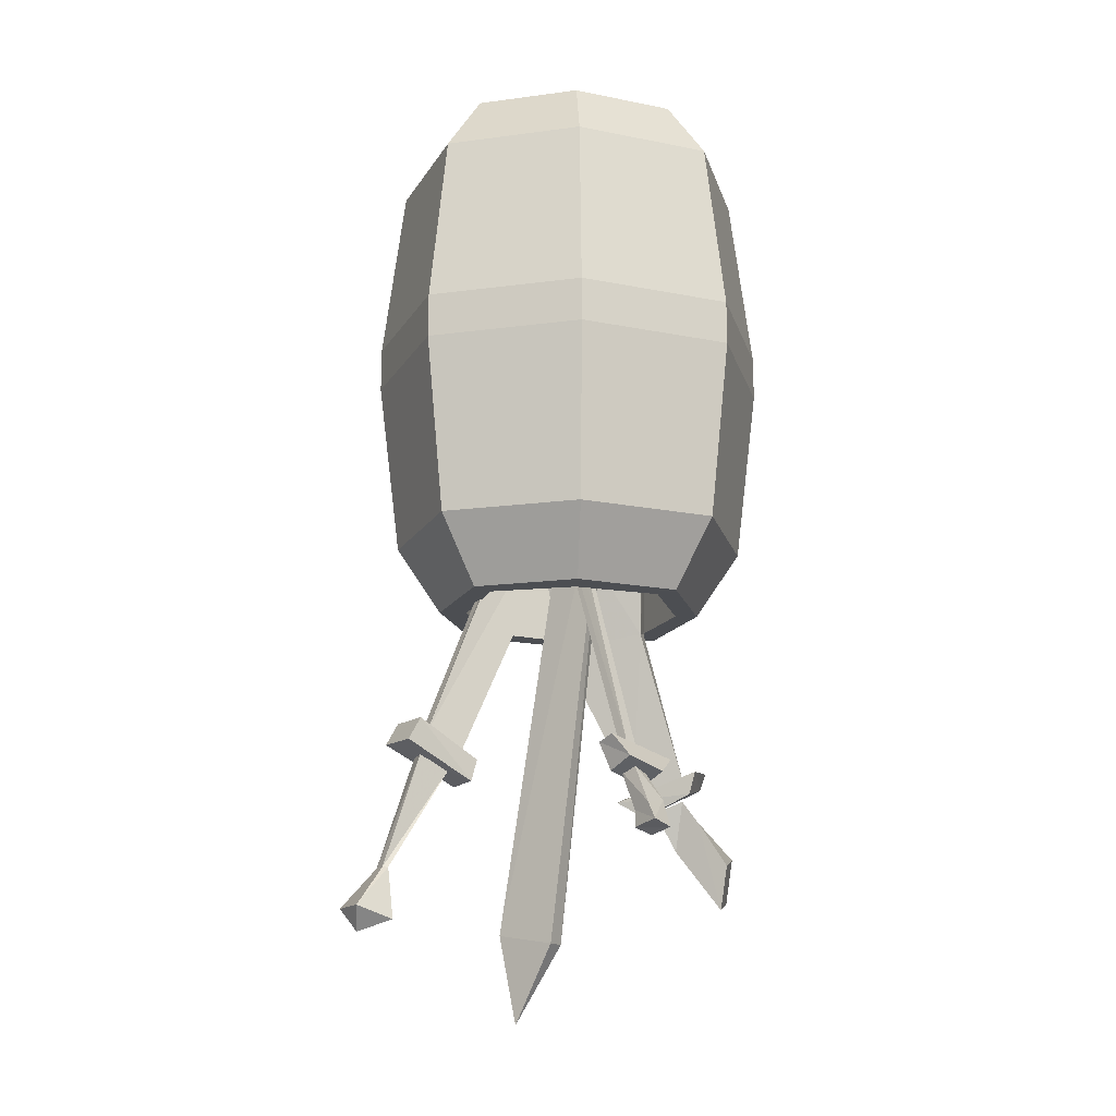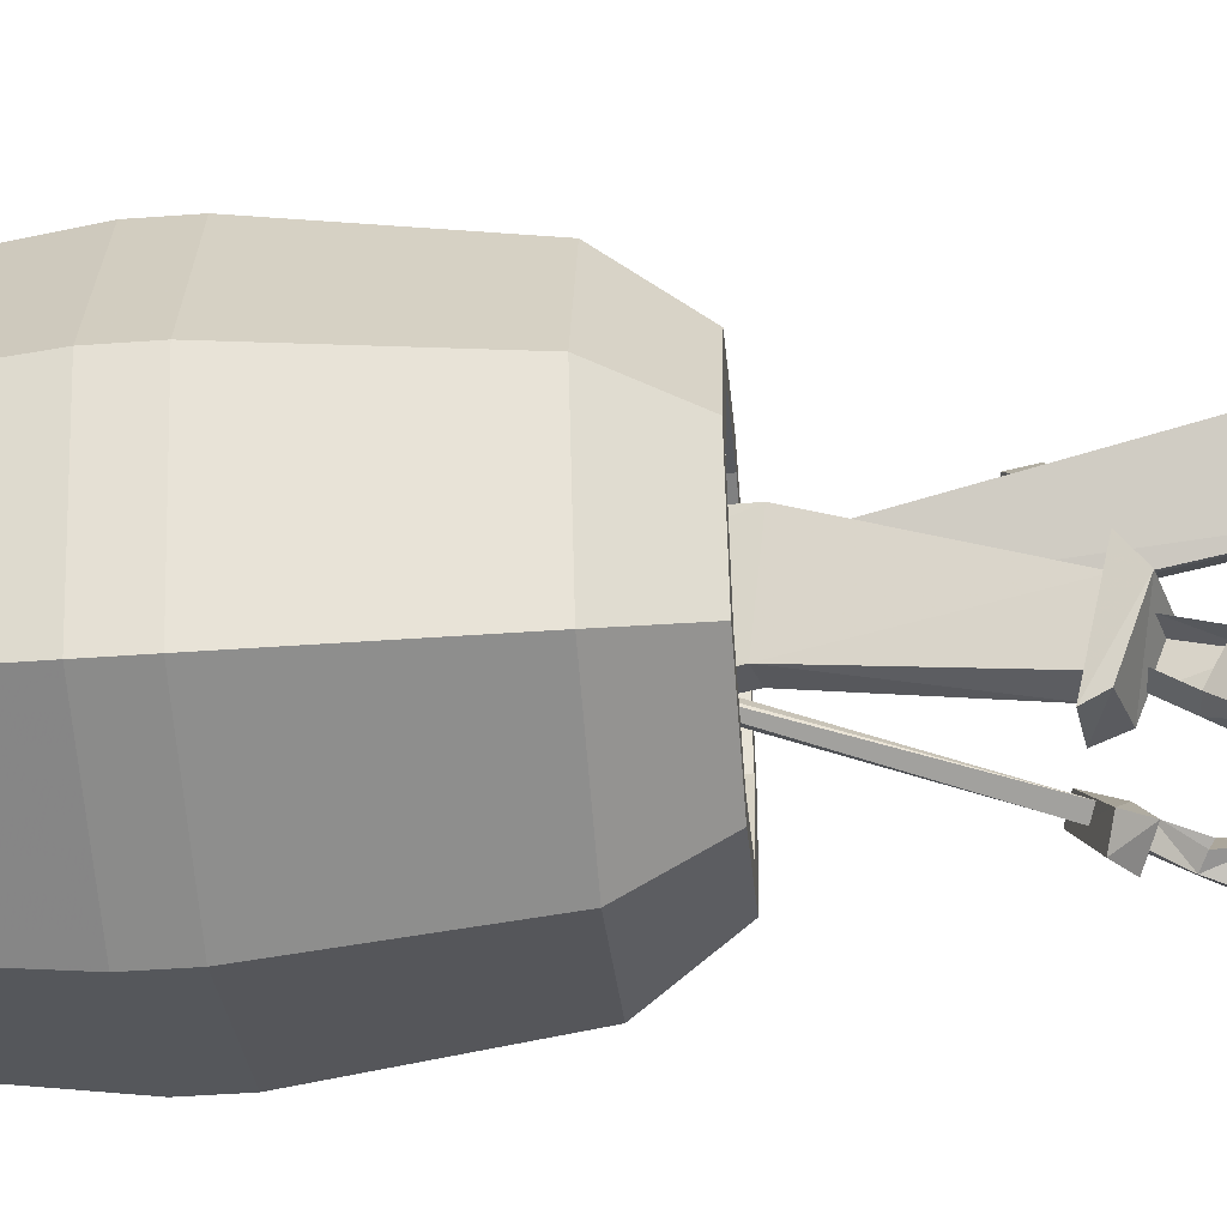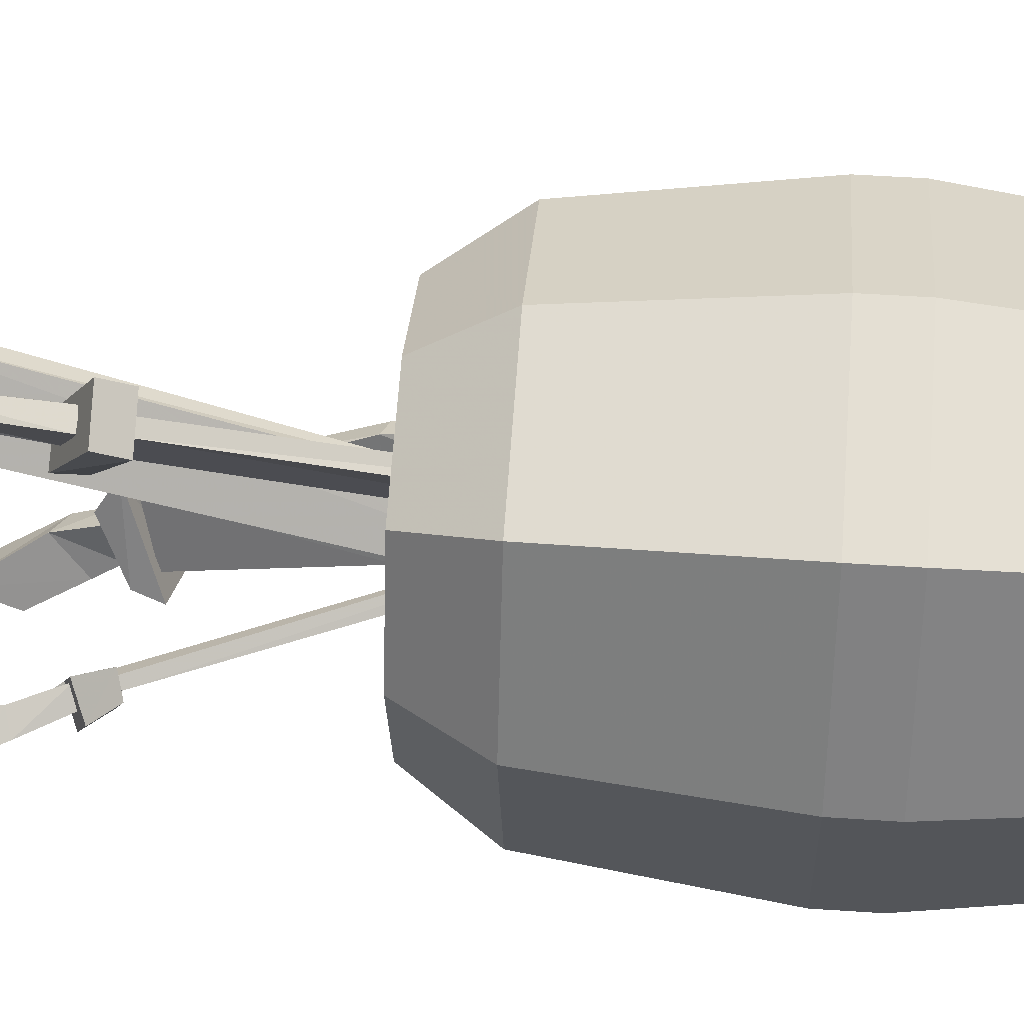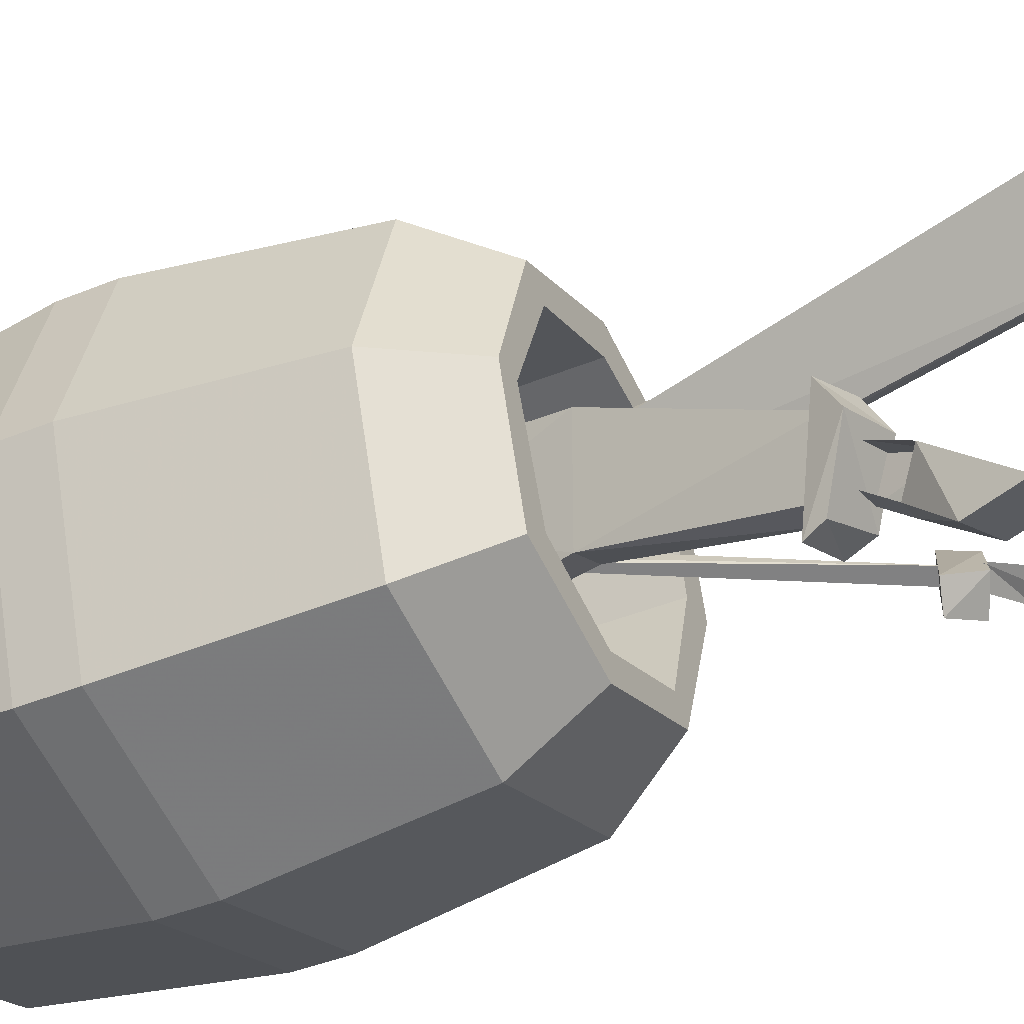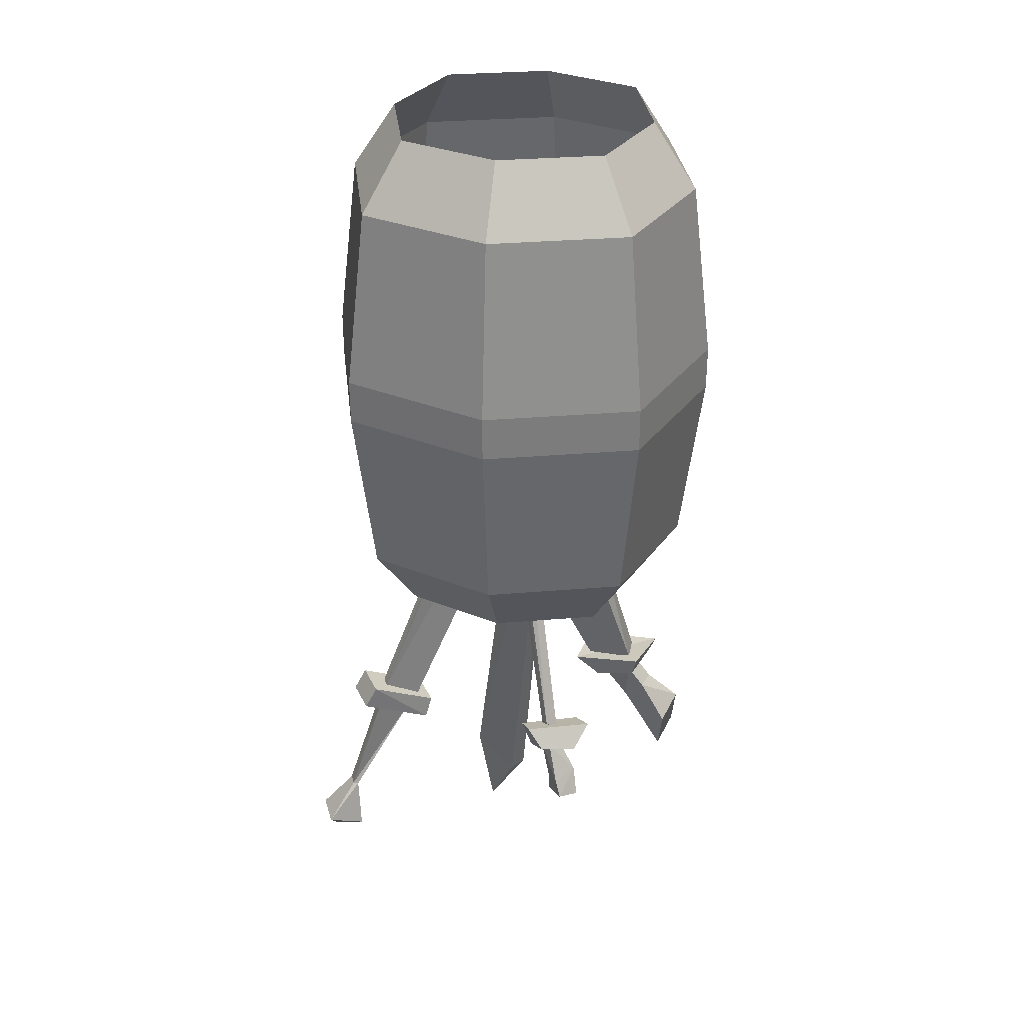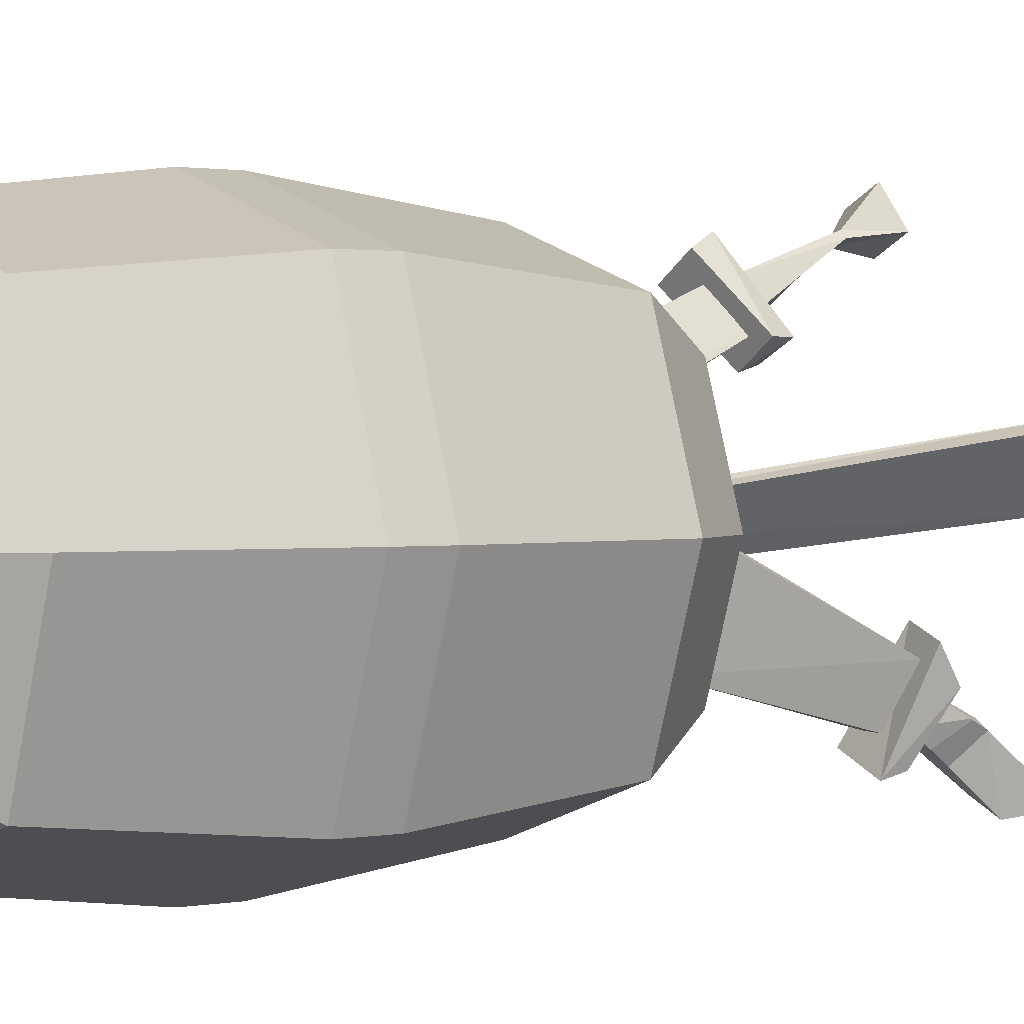
<metadata>
{"format":"obj","ext":"obj","renderer":"f3d","projection":"perspective","resolution":1024,"background":"white","views":[{"elev":-16.8,"azim":86.5,"up":"+Y"},{"elev":-45.5,"azim":-85.2,"up":"+Z"},{"elev":47.4,"azim":94.4,"up":"+Z"},{"elev":-39.4,"azim":-62.5,"up":"+Z"},{"elev":31.6,"azim":101.6,"up":"+Y"},{"elev":1.2,"azim":-127.0,"up":"+Z"}]}
</metadata>
<code>
o object/barrel/3
v -27 -44 27
v -24 -12 24
v -32 -12 0
v -36 -44 0
v -36 -52 0
v -27 -52 27
v 0 -44 36
v 0 -12 32
v 0 0 24
v -18 0 18
v -24 0 0
v -24 -12 -24
v -27 -44 -27
v -27 -52 -27
v -32 -84 0
v -24 -84 24
v 0 -84 32
v 0 -52 36
v 27 -44 27
v 24 -12 24
v 18 0 18
v 36 -44 0
v 32 -12 0
v 27 -52 27
v 36 -52 0
v 27 -44 -27
v 24 -12 -24
v 18 0 -18
v 24 0 0
v 0 -44 -36
v 0 -12 -32
v 27 -52 -27
v 0 -52 -36
v -18 0 -18
v 0 0 -24
v -24 -84 -24
v 0 -84 -32
v 0 -96 -24
v -18 -96 -18
v 24 -84 24
v 0 -96 24
v 18 -96 18
v 32 -84 0
v 24 -84 -24
v 18 -96 -18
v 0 -96 -20
v -14 -96 -15
v -20 -96 0
v -24 -96 0
v -18 -96 18
v 0 -96 19
v 15 -96 15
v 19 -96 0
v 24 -96 0
v 15 -96 -15
v 0 -65 -20
v -14 -65 -15
v -20 -65 0
v -14 -65 15
v -14 -96 15
v 0 -65 19
v 15 -65 15
v 19 -65 0
v 15 -65 -15
v 13 -120 31
v 14 -124 33
v 20 -124 29
v 19 -120 27
v 6 -126 21
v 7 -130 21
v 13 -130 18
v 12 -126 17
v 12 -125 20
v 15 -122 26
v 13 -122 27
v 9 -125 21
v -9 -39 -15
v -3 -35 -5
v -6 -35 -4
v -11 -39 -13
v -11 -23 -14
v 21 -155 31
v 24 -153 37
v 20 -157 37
v 15 -155 34
v 19 -146 32
v 19 -146 33
v 17 -146 34
v 18 -153 40
v 16 -146 33
v 13 -128 22
v 16 -126 27
v 11 -128 24
v 13 -126 28
v -7 -124 -24
v -8 -128 -23
v -16 -126 -26
v -15 -123 -27
v -13 -129 -10
v -12 -132 -15
v -20 -130 -17
v -20 -127 -12
v -17 -127 -14
v -10 -97 -15
v -14 -124 -22
v -10 -125 -22
v -6 -98 -14
v -13 -127 -13
v -11 -100 1
v -14 -99 0
v -8 -78 -4
v -5 -78 -15
v -2 -80 -14
v -5 -79 -2
v -9 -79 5
v -3 -55 5
v -4 -67 -9
v 0 -69 -16
v -1 -68 -7
v -18 -136 -22
v -19 -147 -31
v -12 -149 -29
v -14 -138 -21
v -16 -130 -18
v -12 -131 -17
v -11 -129 -22
v -11 -133 -25
v -15 -133 -26
v -15 -129 -23
v -17 -139 -32
v -10 -141 -30
v 23 -135 -12
v 19 -134 -15
v 17 -135 -14
v 20 -136 -10
v 24 -138 -13
v 20 -128 -10
v 18 -129 -8
v 21 -139 -16
v 18 -140 -13
v 16 -130 -10
v 18 -129 -12
v 20 -139 -10
v 19 -124 -4
v 19 -129 -6
v 23 -127 -9
v 22 -123 -6
v 11 -127 -14
v 15 -131 -12
v 19 -129 -15
v 14 -126 -17
v 17 -126 -11
v 18 -124 -9
v 17 -125 -8
v 15 -127 -10
v -6 -54 3
v -2 -55 5
v -4 -55 7
v -6 -54 4
v -10 -39 7
v 2 -60 3
v 2 -56 3
v -3 -57 -2
v -4 -61 -1
v 11 -64 -7
v 12 -59 -8
v 6 -58 -13
v 5 -63 -11
v 5 -62 -8
v 0 -61 -2
v 2 -61 -1
v 7 -63 -7
v -8 -156 1
v -15 -153 11
v -12 -154 12
v -5 -156 3
v -12 -170 9
v 8 -30 -13
v 4 -27 -8
v 9 -26 -8
v 12 -30 -9
v 7 -37 -7
v 6 -36 -7
v 8 -37 -6
v 9 -28 -4
v 9 -37 -7
v 5 -59 -8
v 1 -56 -4
v 7 -59 -5
v 4 -57 -3
f 1 2 3
f 1 3 4
f 1 4 5
f 1 5 6
f 1 6 7
f 1 7 2
f 2 7 8
f 2 8 9
f 2 9 10
f 2 10 3
f 3 10 11
f 3 11 12
f 3 12 4
f 4 12 13
f 4 13 14
f 4 14 5
f 5 14 15
f 5 15 16
f 5 16 6
f 6 16 17
f 6 17 18
f 6 18 7
f 7 18 19
f 7 19 8
f 8 19 20
f 8 20 21
f 8 21 9
f 22 23 20
f 22 20 19
f 22 19 24
f 22 24 25
f 22 25 26
f 22 26 23
f 23 26 27
f 23 27 28
f 23 28 29
f 23 29 20
f 20 29 21
f 30 31 27
f 30 27 26
f 30 26 32
f 30 32 33
f 30 33 13
f 30 13 31
f 31 13 12
f 31 12 34
f 31 34 35
f 31 35 27
f 27 35 28
f 36 14 33
f 36 33 37
f 36 37 38
f 36 38 39
f 36 39 15
f 36 15 14
f 40 24 18
f 40 18 17
f 40 17 41
f 40 41 42
f 40 42 43
f 40 43 24
f 24 43 25
f 25 43 44
f 25 44 32
f 25 32 26
f 37 33 32
f 37 32 44
f 37 44 45
f 37 45 38
f 38 45 46
f 38 46 47
f 38 47 39
f 39 47 48
f 39 48 49
f 39 49 15
f 15 49 16
f 16 49 50
f 16 50 17
f 17 50 41
f 41 50 51
f 41 51 52
f 41 52 42
f 42 52 53
f 42 53 54
f 42 54 43
f 43 54 44
f 44 54 45
f 45 54 55
f 45 55 46
f 46 55 56
f 46 56 57
f 46 57 47
f 47 57 58
f 47 58 48
f 48 58 59
f 48 59 60
f 48 60 49
f 49 60 50
f 50 60 51
f 51 60 61
f 51 61 62
f 51 62 52
f 52 62 63
f 52 63 53
f 53 63 64
f 53 64 55
f 53 55 54
f 33 14 13
f 18 24 19
f 12 11 34
f 56 55 64
f 60 59 61
f 65 66 67
f 65 67 68
f 65 68 69
f 65 69 66
f 66 69 70
f 66 70 71
f 66 71 67
f 67 71 68
f 68 71 72
f 68 72 69
f 69 72 70
f 70 72 71
f 73 74 75
f 73 75 76
f 73 76 77
f 73 77 74
f 74 77 78
f 74 78 79
f 74 79 75
f 75 79 76
f 76 79 80
f 76 80 77
f 77 80 81
f 77 81 78
f 78 81 79
f 79 81 80
f 82 83 84
f 82 84 85
f 82 85 86
f 82 86 83
f 83 86 87
f 83 87 88
f 83 88 89
f 83 89 84
f 84 89 85
f 85 89 88
f 85 88 90
f 85 90 86
f 86 90 87
f 87 90 88
f 91 92 87
f 91 87 86
f 91 86 93
f 93 86 90
f 93 90 94
f 94 90 88
f 94 88 92
f 92 88 87
f 95 96 97
f 95 97 98
f 95 98 99
f 95 99 96
f 96 99 100
f 96 100 101
f 96 101 97
f 97 101 98
f 98 101 102
f 98 102 99
f 99 102 100
f 100 102 101
f 103 104 105
f 105 104 106
f 106 104 107
f 106 107 108
f 108 107 109
f 108 109 103
f 103 109 110
f 103 110 104
f 104 110 111
f 104 111 112
f 104 112 107
f 107 112 113
f 107 113 114
f 107 114 109
f 109 114 115
f 109 115 110
f 110 115 111
f 111 115 116
f 111 116 117
f 111 117 118
f 111 118 112
f 112 118 113
f 113 118 114
f 114 118 119
f 114 119 116
f 114 116 115
f 118 117 119
f 119 117 116
f 120 121 122
f 120 122 123
f 120 123 124
f 124 123 125
f 125 123 126
f 126 123 127
f 126 127 128
f 126 128 129
f 121 130 131
f 121 131 122
f 122 131 127
f 122 127 123
f 130 128 127
f 130 127 131
f 130 121 120
f 130 120 128
f 132 133 134
f 132 134 135
f 132 135 136
f 132 136 133
f 132 133 137
f 132 137 138
f 132 138 135
f 133 139 140
f 133 140 134
f 133 134 141
f 133 141 142
f 133 142 137
f 139 136 143
f 139 143 140
f 140 143 135
f 140 135 134
f 136 135 143
f 136 139 133
f 144 145 146
f 144 146 147
f 144 147 148
f 144 148 145
f 145 148 149
f 145 149 150
f 145 150 146
f 146 150 147
f 147 150 151
f 147 151 148
f 148 151 149
f 149 151 150
f 152 153 154
f 152 154 155
f 152 155 156
f 152 156 153
f 153 156 157
f 153 157 158
f 153 158 154
f 154 158 155
f 155 158 159
f 155 159 156
f 156 159 160
f 156 160 157
f 157 160 158
f 158 160 159
f 161 162 163
f 161 163 164
f 161 164 165
f 161 165 162
f 162 165 166
f 162 166 167
f 162 167 163
f 163 167 164
f 164 167 168
f 164 168 165
f 165 168 166
f 166 168 167
f 169 170 171
f 169 171 172
f 169 172 173
f 169 173 170
f 170 173 174
f 170 174 175
f 170 175 171
f 171 175 172
f 172 175 176
f 172 176 173
f 173 176 177
f 173 177 174
f 174 177 175
f 175 177 176
f 178 179 180
f 178 180 181
f 178 181 182
f 178 182 179
f 179 182 183
f 179 183 184
f 179 184 185
f 179 185 180
f 180 185 181
f 181 185 184
f 181 184 186
f 181 186 182
f 182 186 183
f 183 186 184
f 187 188 183
f 187 183 182
f 187 182 189
f 189 182 186
f 189 186 190
f 190 186 184
f 190 184 188
f 188 184 183

</code>
